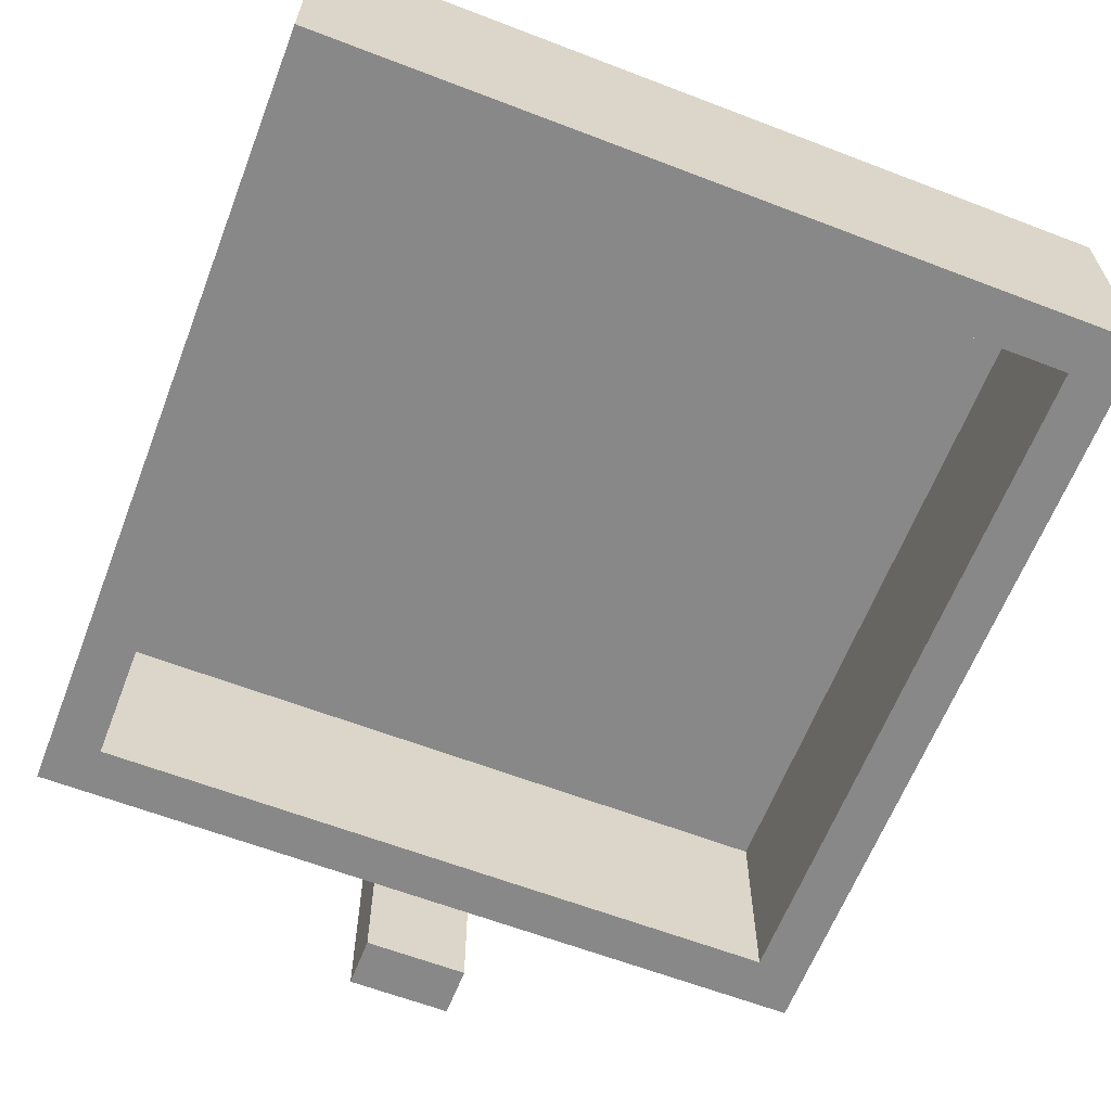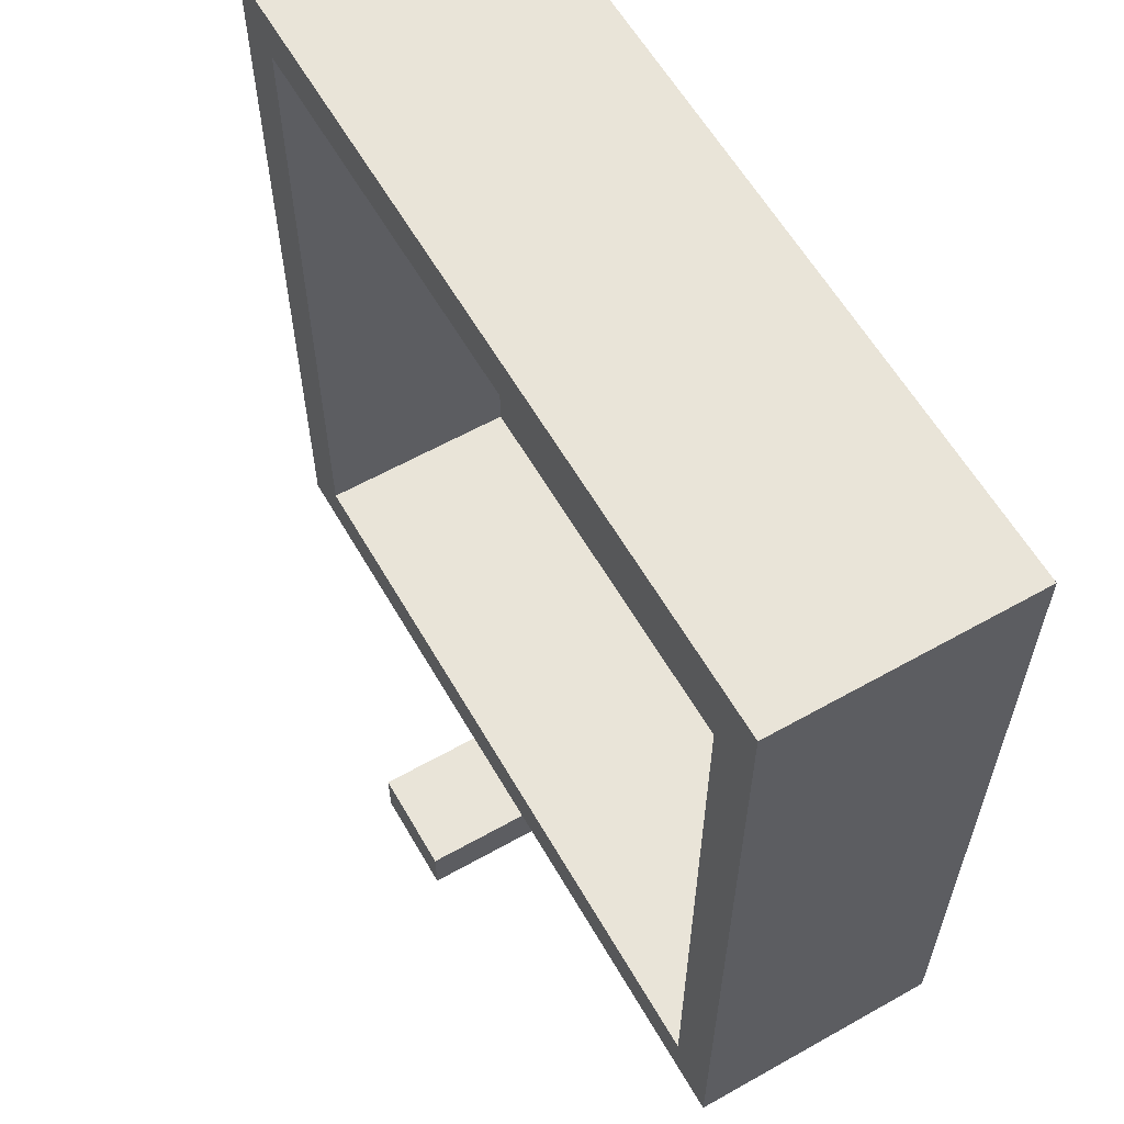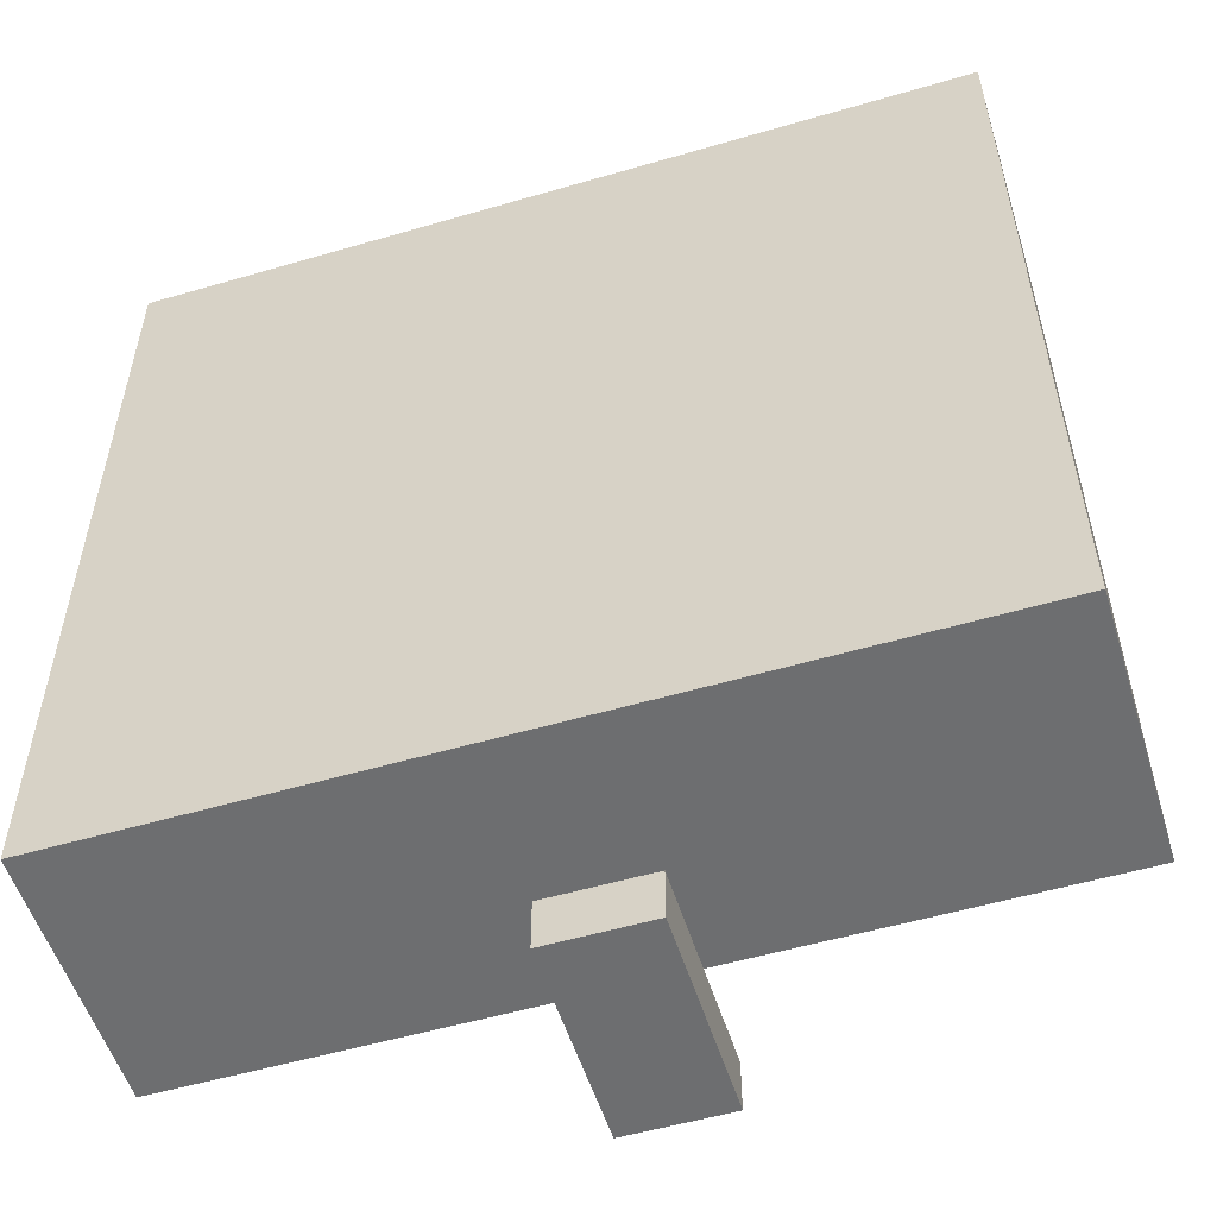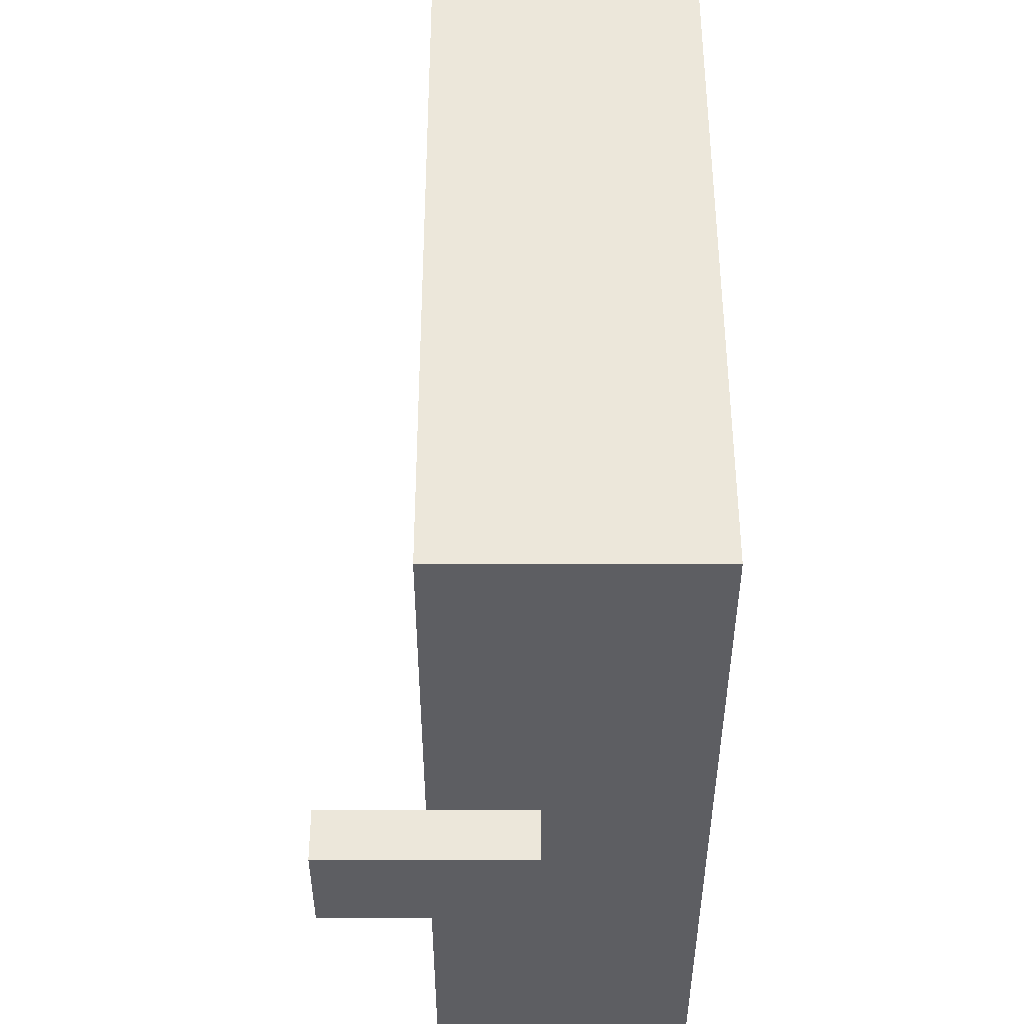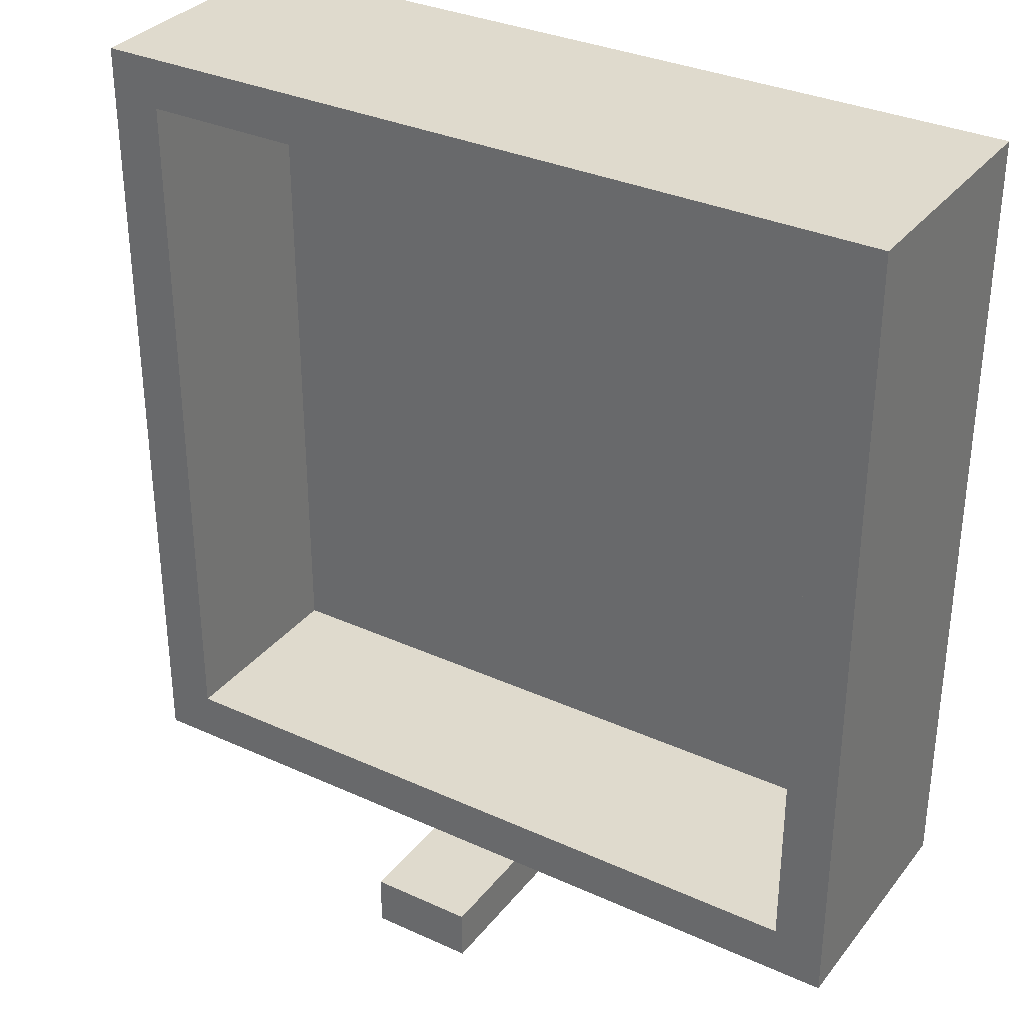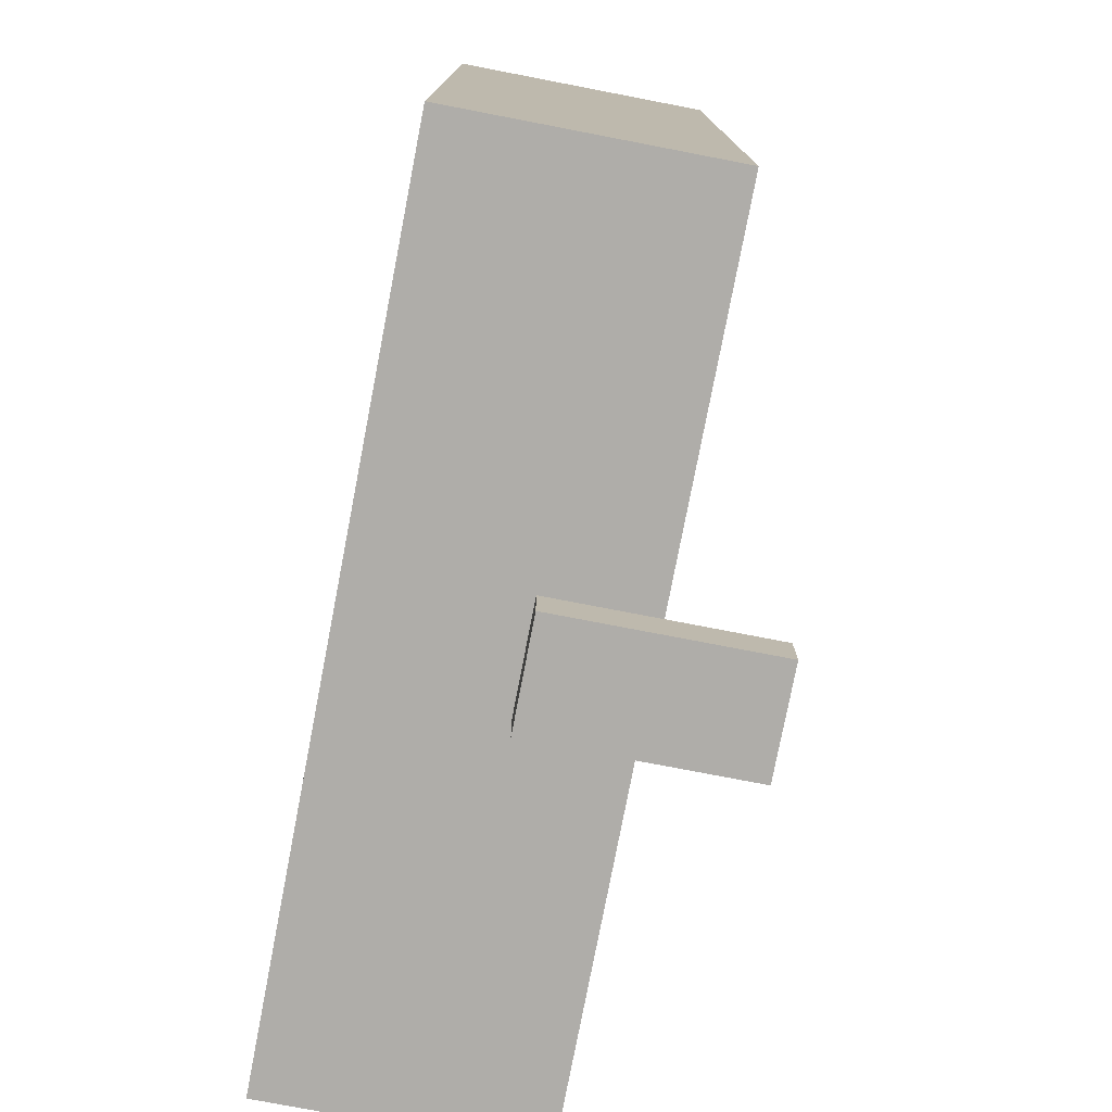
<metadata>
{"format":"obj","ext":"obj","renderer":"f3d","projection":"perspective","resolution":1024,"background":"white","views":[{"elev":-62.8,"azim":-21.2,"up":"+Y"},{"elev":60.3,"azim":60.1,"up":"+Z"},{"elev":-54.3,"azim":-162.8,"up":"+Z"},{"elev":-39.0,"azim":90.0,"up":"+Z"},{"elev":32.9,"azim":32.1,"up":"+Z"},{"elev":-77.3,"azim":-100.9,"up":"+Z"}]}
</metadata>
<code>
o
v -0.8 1.1 0.8
v -0.8 1.1 -0.8
v -0.8 1.2 0.8
v -0.8 1.2 0.6
v -0.8 1.2 0.5
v -0.8 1.2 -0.5
v -0.8 1.2 -0.6
v -0.8 1.2 -0.8
v -0.8 1.5 0.5
v -0.8 1.5 -0.5
v -0.8 1.6 0.8
v -0.8 1.6 0.6
v -0.8 1.6 -0.6
v -0.8 1.6 -0.8
v -0.1 0.9 -0.8
v -0.1 0.9 -0.9
v -0.1 1.1 -0.8
v -0.1 1.2 -0.8
v -0.1 1.3 -0.8
v -0.1 1.3 -0.9
v 0.7 1.1 0.7
v 0.7 1.1 -0.7
v 0.7 1.2 0.7
v 0.7 1.2 0.6
v 0.7 1.2 0.5
v 0.7 1.2 -0.5
v 0.7 1.2 -0.6
v 0.7 1.2 -0.7
v 0.7 1.5 0.7
v 0.7 1.5 0.6
v 0.7 1.5 0.5
v 0.7 1.5 -0.5
v 0.7 1.5 -0.6
v 0.7 1.5 -0.7
v -0.7 1.1 0.7
v -0.7 1.1 -0.7
v -0.7 1.2 0.7
v -0.7 1.2 0.6
v -0.7 1.2 0.5
v -0.7 1.2 -0.5
v -0.7 1.2 -0.6
v -0.7 1.2 -0.7
v -0.7 1.5 0.7
v -0.7 1.5 0.6
v -0.7 1.5 0.5
v -0.7 1.5 -0.5
v -0.7 1.5 -0.6
v -0.7 1.5 -0.7
v 0.1 0.9 -0.8
v 0.1 0.9 -0.9
v 0.1 1.1 -0.8
v 0.1 1.2 -0.8
v 0.1 1.3 -0.8
v 0.1 1.3 -0.9
v 0.8 1.1 0.8
v 0.8 1.1 -0.8
v 0.8 1.2 0.8
v 0.8 1.2 0.6
v 0.8 1.2 0.5
v 0.8 1.2 -0.5
v 0.8 1.2 -0.6
v 0.8 1.2 -0.8
v 0.8 1.5 0.5
v 0.8 1.5 -0.5
v 0.8 1.6 0.8
v 0.8 1.6 0.6
v 0.8 1.6 -0.6
v 0.8 1.6 -0.8
v -0.8 1.1 0.8
v -0.8 1.2 0.8
v -0.8 1.6 0.8
v -0.6 1.2 0.8
v -0.6 1.6 0.8
v -0.5 1.2 0.8
v -0.5 1.5 0.8
v 0.5 1.2 0.8
v 0.5 1.5 0.8
v 0.6 1.2 0.8
v 0.6 1.6 0.8
v 0.8 1.1 0.8
v 0.8 1.2 0.8
v 0.8 1.6 0.8
v -0.7 1.1 -0.7
v -0.7 1.2 -0.7
v -0.7 1.5 -0.7
v -0.6 1.2 -0.7
v -0.6 1.5 -0.7
v -0.5 1.2 -0.7
v -0.5 1.5 -0.7
v 0.5 1.2 -0.7
v 0.5 1.5 -0.7
v 0.6 1.2 -0.7
v 0.6 1.5 -0.7
v 0.7 1.1 -0.7
v 0.7 1.2 -0.7
v 0.7 1.5 -0.7
v -0.1 0.9 -0.8
v -0.1 1.1 -0.8
v 0.1 0.9 -0.8
v 0.1 1.1 -0.8
v -0.7 1.1 0.7
v -0.7 1.2 0.7
v -0.7 1.5 0.7
v -0.6 1.2 0.7
v -0.6 1.5 0.7
v -0.5 1.2 0.7
v -0.5 1.5 0.7
v 0.5 1.2 0.7
v 0.5 1.5 0.7
v 0.6 1.2 0.7
v 0.6 1.5 0.7
v 0.7 1.1 0.7
v 0.7 1.2 0.7
v 0.7 1.5 0.7
v -0.8 1.1 -0.8
v -0.8 1.2 -0.8
v -0.8 1.6 -0.8
v -0.6 1.2 -0.8
v -0.6 1.6 -0.8
v -0.5 1.2 -0.8
v -0.5 1.5 -0.8
v -0.1 1.1 -0.8
v -0.1 1.2 -0.8
v -0.1 1.3 -0.8
v 0.1 1.1 -0.8
v 0.1 1.2 -0.8
v 0.1 1.3 -0.8
v 0.5 1.2 -0.8
v 0.5 1.5 -0.8
v 0.6 1.2 -0.8
v 0.6 1.6 -0.8
v 0.8 1.1 -0.8
v 0.8 1.2 -0.8
v 0.8 1.6 -0.8
v -0.1 0.9 -0.9
v -0.1 1.3 -0.9
v 0.1 0.9 -0.9
v 0.1 1.3 -0.9
v -0.1 0.9 -0.8
v 0.1 0.9 -0.8
v -0.1 0.9 -0.9
v 0.1 0.9 -0.9
v -0.8 1.1 0.8
v 0.8 1.1 0.8
v -0.7 1.1 0.7
v 0.7 1.1 0.7
v -0.7 1.1 -0.7
v 0.7 1.1 -0.7
v -0.8 1.1 -0.8
v -0.1 1.1 -0.8
v 0.1 1.1 -0.8
v 0.8 1.1 -0.8
v -0.7 1.5 0.7
v -0.6 1.5 0.7
v -0.5 1.5 0.7
v 0.5 1.5 0.7
v 0.6 1.5 0.7
v 0.7 1.5 0.7
v -0.7 1.5 0.6
v -0.6 1.5 0.6
v 0.6 1.5 0.6
v 0.7 1.5 0.6
v -0.7 1.5 0.5
v -0.5 1.5 0.5
v 0.5 1.5 0.5
v 0.7 1.5 0.5
v -0.7 1.5 -0.5
v -0.5 1.5 -0.5
v 0.5 1.5 -0.5
v 0.7 1.5 -0.5
v -0.7 1.5 -0.6
v -0.6 1.5 -0.6
v 0.6 1.5 -0.6
v 0.7 1.5 -0.6
v -0.7 1.5 -0.7
v -0.6 1.5 -0.7
v -0.5 1.5 -0.7
v 0.5 1.5 -0.7
v 0.6 1.5 -0.7
v 0.7 1.5 -0.7
v -0.1 1.3 -0.8
v 0.1 1.3 -0.8
v -0.1 1.3 -0.9
v 0.1 1.3 -0.9
v -0.8 1.6 0.8
v -0.6 1.6 0.8
v 0.6 1.6 0.8
v 0.8 1.6 0.8
v -0.5 1.6 0.7
v 0.5 1.6 0.7
v -0.8 1.6 0.6
v -0.6 1.6 0.6
v 0.6 1.6 0.6
v 0.8 1.6 0.6
v -0.7 1.6 0.5
v -0.5 1.6 0.5
v 0.5 1.6 0.5
v 0.7 1.6 0.5
v -0.7 1.6 -0.5
v -0.5 1.6 -0.5
v 0.5 1.6 -0.5
v 0.7 1.6 -0.5
v -0.8 1.6 -0.6
v -0.6 1.6 -0.6
v 0.6 1.6 -0.6
v 0.8 1.6 -0.6
v -0.5 1.6 -0.7
v 0.5 1.6 -0.7
v -0.8 1.6 -0.8
v -0.6 1.6 -0.8
v 0.6 1.6 -0.8
v 0.8 1.6 -0.8
f 3 2 1
f 4 2 3
f 5 2 4
f 6 2 5
f 7 2 6
f 8 2 7
f 9 5 4
f 9 6 5
f 10 7 6
f 10 6 9
f 11 4 3
f 12 9 4
f 12 4 11
f 12 10 9
f 13 7 10
f 13 10 12
f 13 8 7
f 14 8 13
f 17 16 15
f 18 16 17
f 19 16 18
f 20 16 19
f 23 22 21
f 24 22 23
f 25 22 24
f 26 22 25
f 27 22 26
f 28 22 27
f 29 24 23
f 30 25 24
f 30 24 29
f 31 26 25
f 31 25 30
f 32 27 26
f 32 26 31
f 33 28 27
f 33 27 32
f 34 28 33
f 35 36 37
f 37 36 38
f 38 36 39
f 39 36 40
f 40 36 41
f 41 36 42
f 37 38 43
f 38 39 44
f 43 38 44
f 39 40 45
f 44 39 45
f 40 41 46
f 45 40 46
f 41 42 47
f 46 41 47
f 47 42 48
f 49 50 51
f 51 50 52
f 52 50 53
f 53 50 54
f 55 56 57
f 57 56 58
f 58 56 59
f 59 56 60
f 60 56 61
f 61 56 62
f 58 59 63
f 59 60 63
f 60 61 64
f 63 60 64
f 57 58 65
f 58 63 66
f 65 58 66
f 63 64 66
f 64 61 67
f 66 64 67
f 61 62 67
f 67 62 68
f 72 70 69
f 72 71 70
f 73 71 72
f 74 72 69
f 74 73 72
f 75 73 74
f 76 74 69
f 76 75 74
f 77 73 75
f 77 75 76
f 78 76 69
f 78 77 76
f 79 73 77
f 79 77 78
f 80 78 69
f 81 79 78
f 81 78 80
f 82 79 81
f 86 84 83
f 86 85 84
f 87 85 86
f 88 86 83
f 88 87 86
f 89 87 88
f 90 88 83
f 90 89 88
f 91 89 90
f 92 90 83
f 92 91 90
f 93 91 92
f 94 92 83
f 95 93 92
f 95 92 94
f 96 93 95
f 99 98 97
f 100 98 99
f 101 102 104
f 102 103 104
f 104 103 105
f 101 104 106
f 104 105 106
f 106 105 107
f 101 106 108
f 106 107 108
f 108 107 109
f 101 108 110
f 108 109 110
f 110 109 111
f 101 110 112
f 110 111 113
f 112 110 113
f 113 111 114
f 115 116 118
f 116 117 118
f 118 117 119
f 115 118 120
f 118 119 120
f 120 119 121
f 115 120 122
f 120 121 123
f 122 120 123
f 123 121 124
f 124 121 127
f 125 126 128
f 126 127 128
f 121 119 129
f 128 127 129
f 127 121 129
f 125 128 130
f 128 129 130
f 129 119 131
f 130 129 131
f 125 130 132
f 130 131 133
f 132 130 133
f 133 131 134
f 135 136 137
f 137 136 138
f 141 140 139
f 142 140 141
f 145 144 143
f 146 144 145
f 147 145 143
f 148 144 146
f 149 147 143
f 149 148 147
f 150 148 149
f 151 148 150
f 152 144 148
f 152 148 151
f 159 154 153
f 160 155 154
f 160 154 159
f 161 158 157
f 161 157 156
f 162 158 161
f 163 160 159
f 164 155 160
f 164 160 163
f 164 156 155
f 165 162 161
f 165 156 164
f 165 161 156
f 166 162 165
f 167 164 163
f 167 165 164
f 167 166 165
f 168 166 167
f 169 166 168
f 170 166 169
f 171 168 167
f 172 168 171
f 173 170 169
f 174 170 173
f 175 172 171
f 176 168 172
f 176 172 175
f 177 169 168
f 177 168 176
f 178 173 169
f 178 169 177
f 179 174 173
f 179 173 178
f 180 174 179
f 181 182 183
f 183 182 184
f 186 187 189
f 189 187 190
f 185 186 191
f 186 189 192
f 191 186 192
f 190 187 193
f 187 188 193
f 193 188 194
f 191 192 195
f 192 189 196
f 195 192 196
f 189 190 196
f 193 194 197
f 196 190 197
f 190 193 197
f 197 194 198
f 191 195 199
f 195 196 199
f 197 198 199
f 196 197 199
f 199 198 200
f 200 198 201
f 198 194 202
f 201 198 202
f 191 199 203
f 199 200 203
f 203 200 204
f 201 202 205
f 202 194 206
f 205 202 206
f 200 201 207
f 204 200 207
f 201 205 208
f 207 201 208
f 203 204 209
f 204 207 210
f 209 204 210
f 207 208 210
f 205 206 211
f 210 208 211
f 208 205 211
f 211 206 212

</code>
